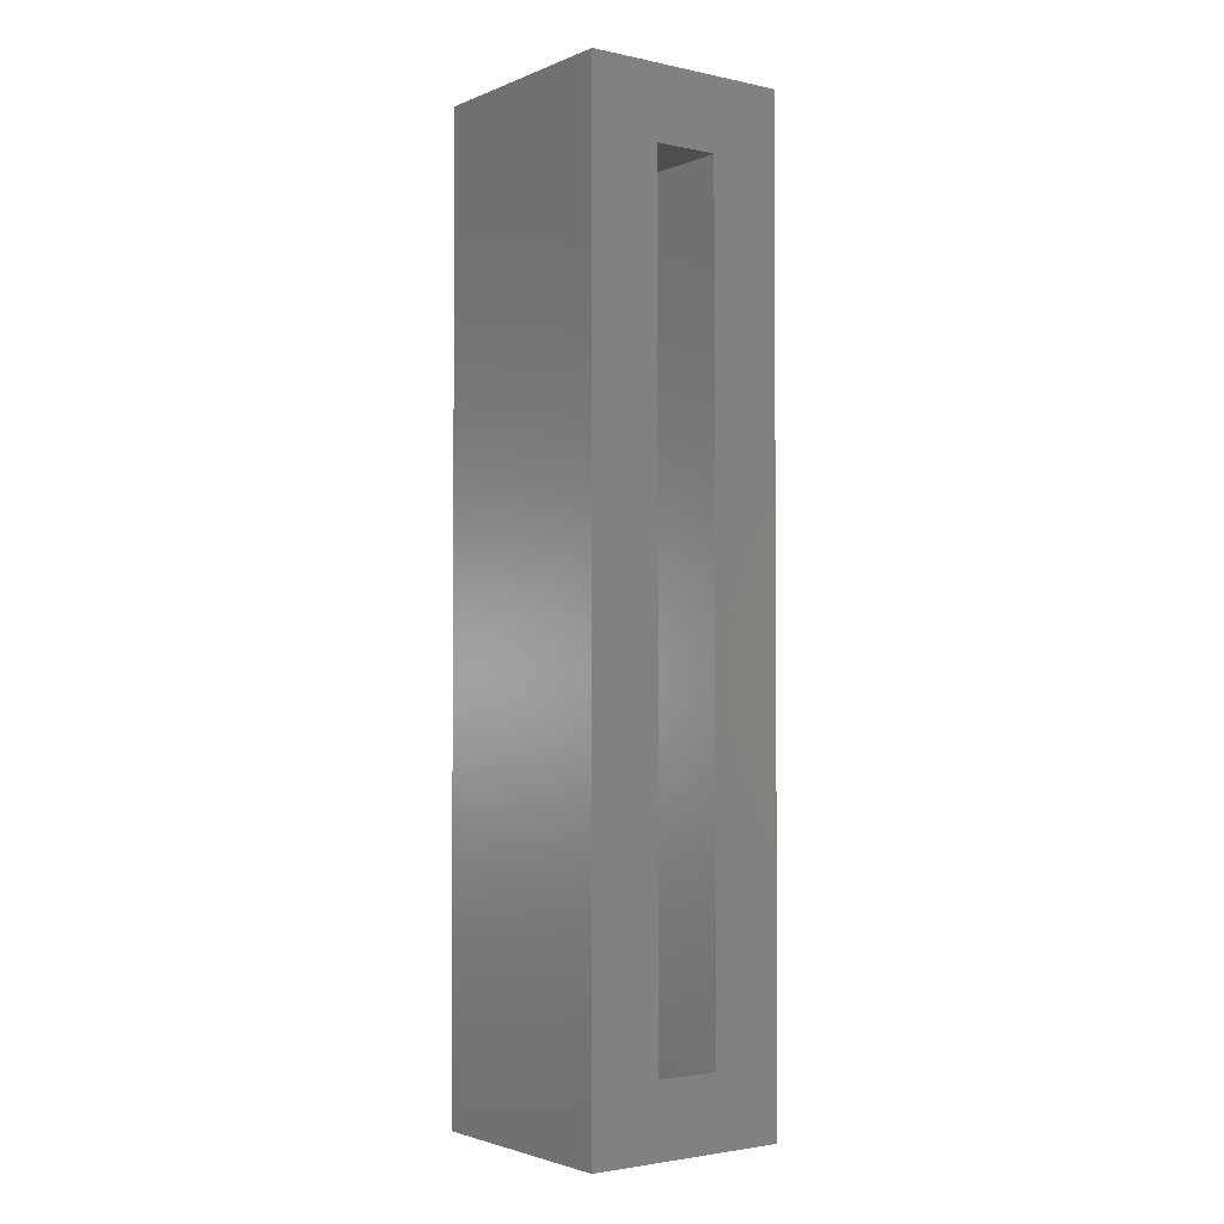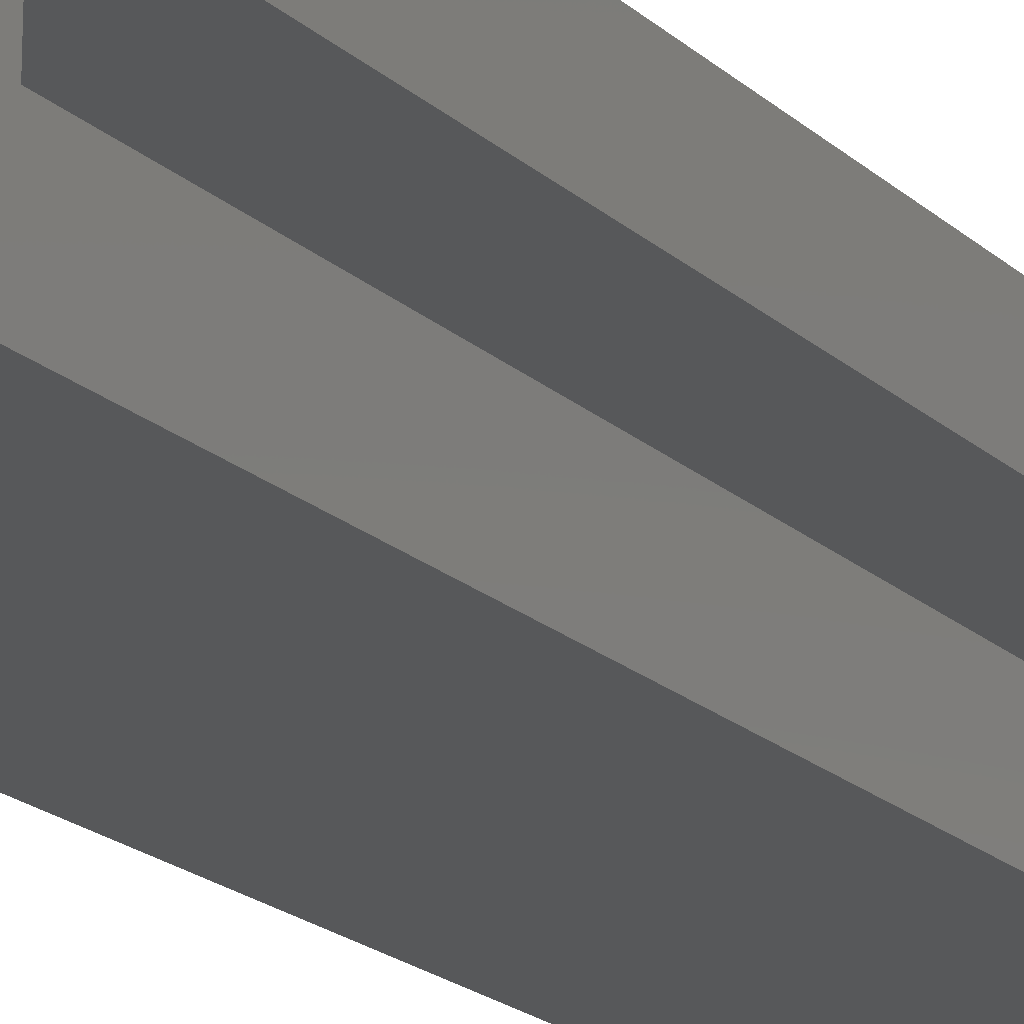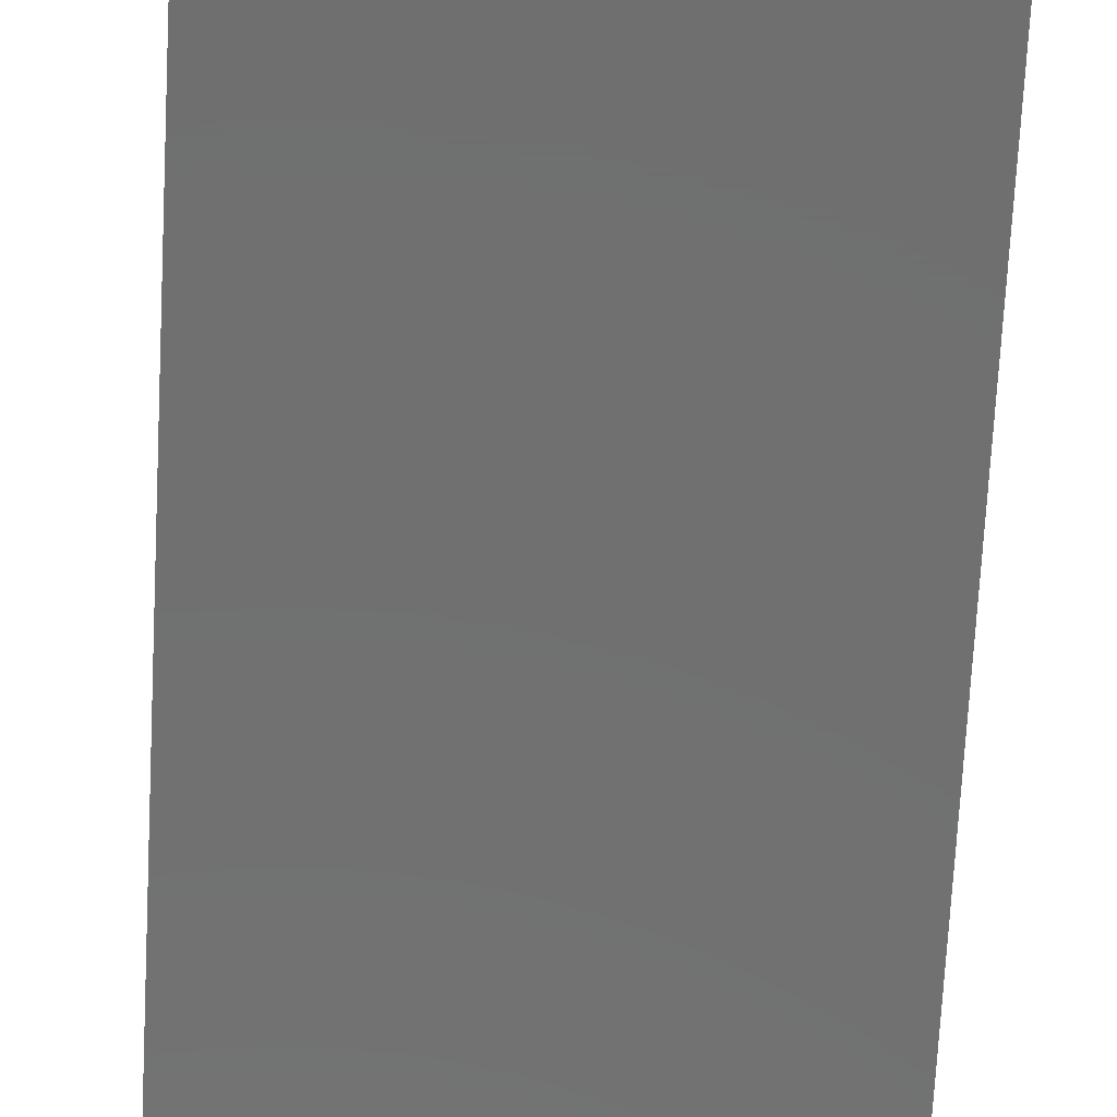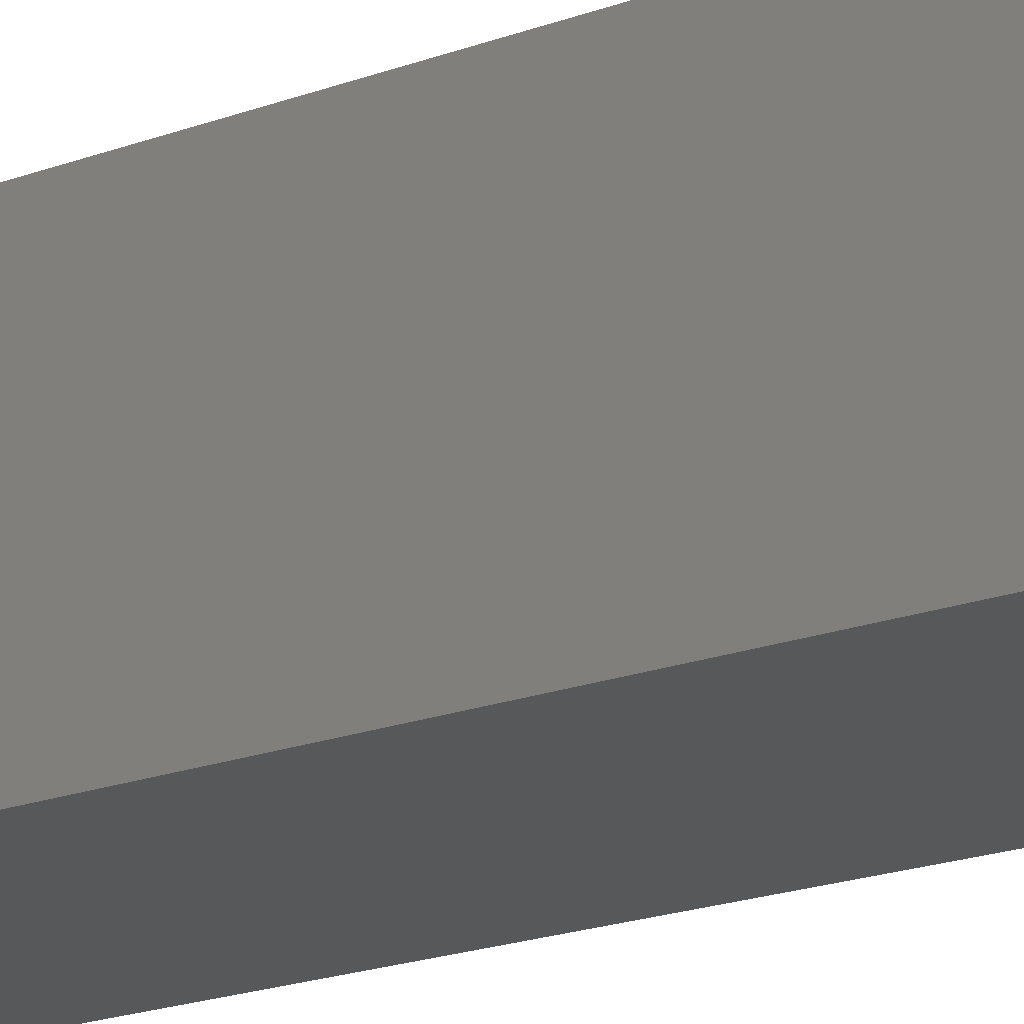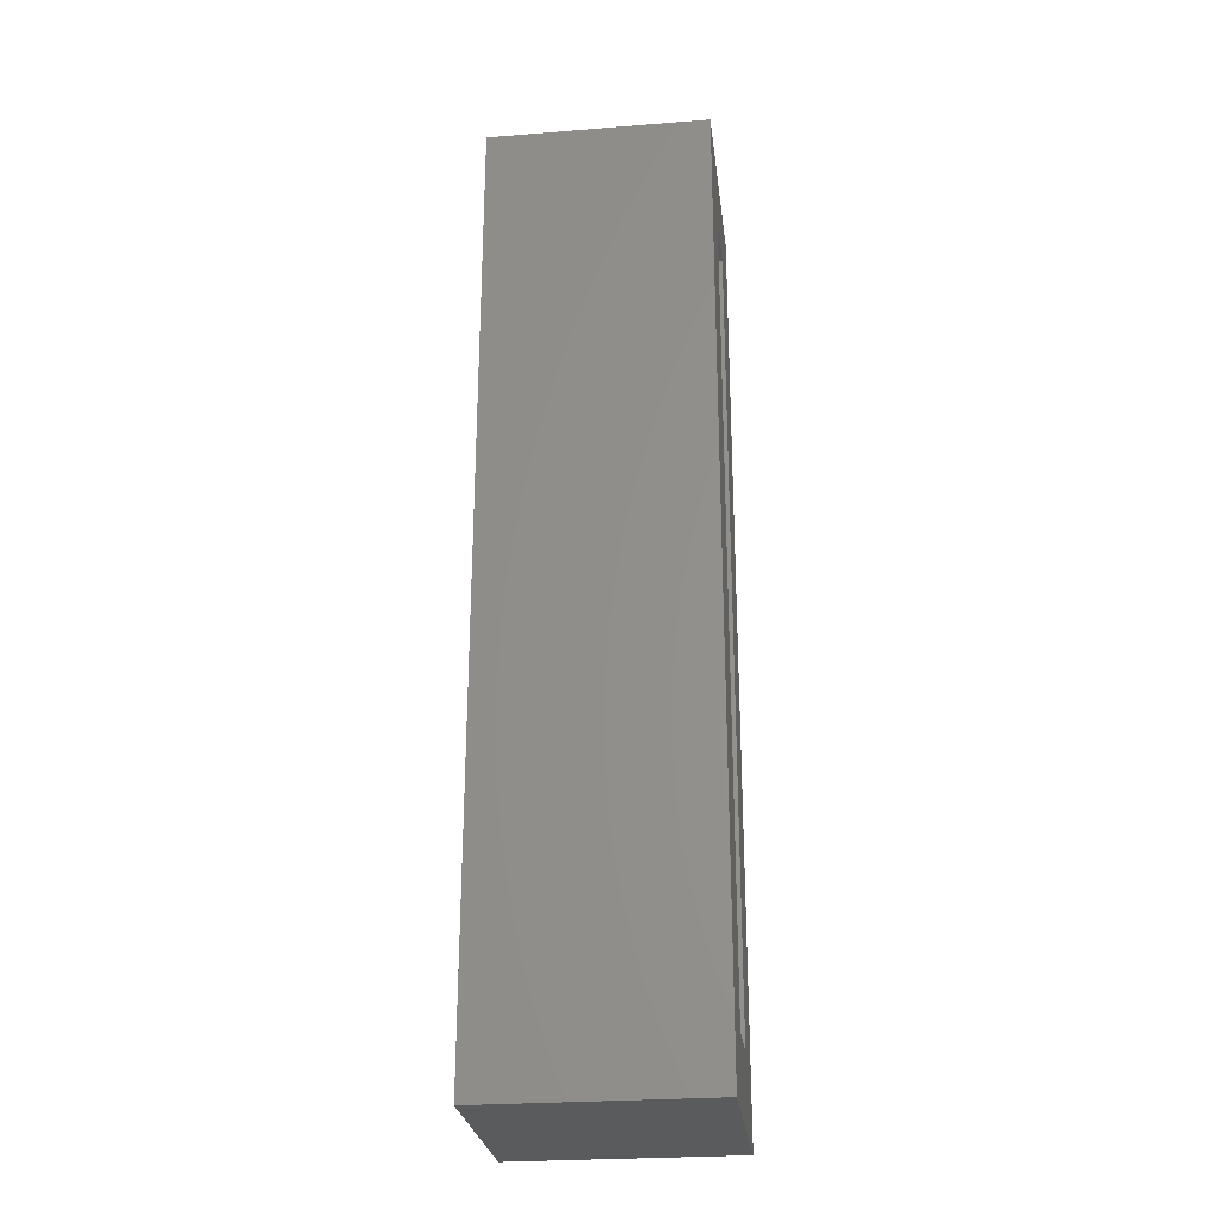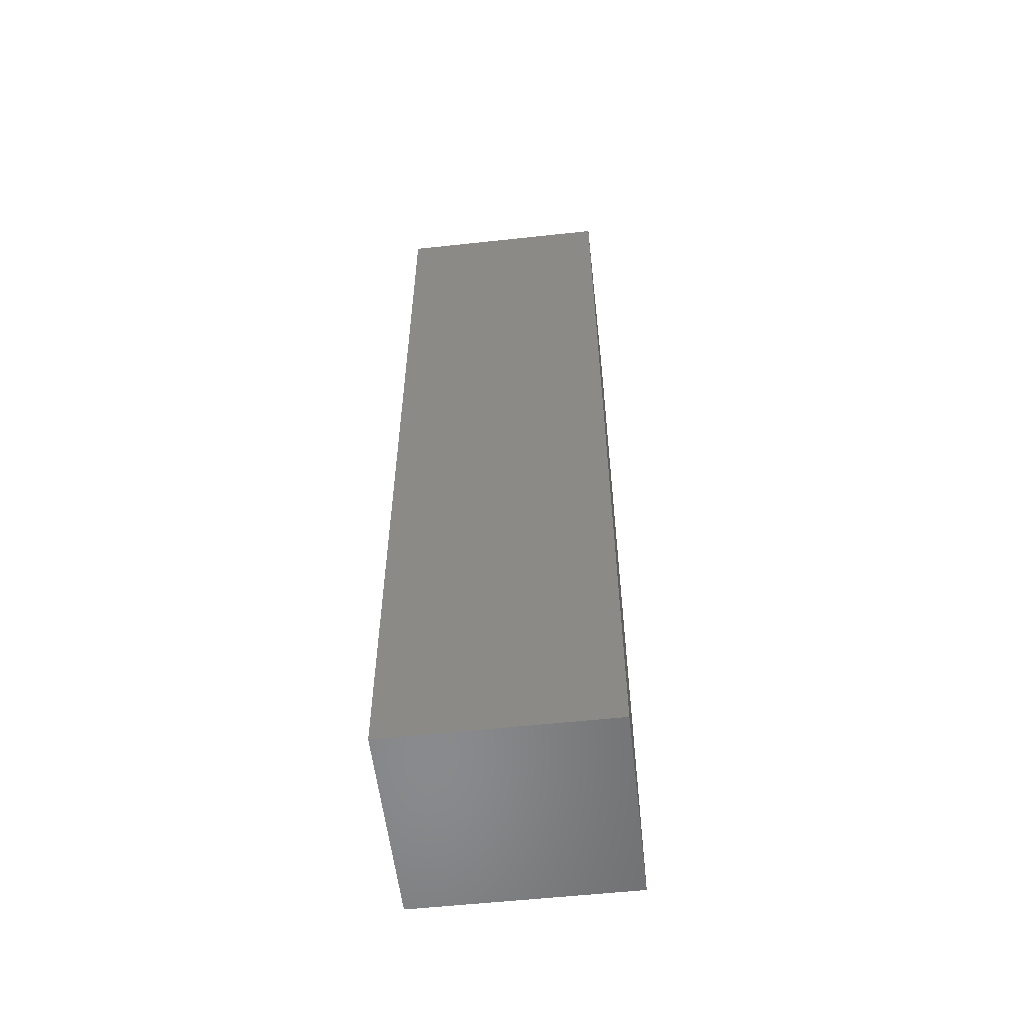
<metadata>
{"format":"stl","ext":"stl","renderer":"f3d","projection":"perspective","resolution":1024,"background":"white","views":[{"elev":-2.5,"azim":-126.4,"up":"+Z"},{"elev":-19.7,"azim":-148.0,"up":"+Y"},{"elev":-61.5,"azim":-2.8,"up":"+Y"},{"elev":-18.5,"azim":126.5,"up":"+Y"},{"elev":-26.8,"azim":-173.0,"up":"+Z"},{"elev":-56.1,"azim":6.5,"up":"+Z"}]}
</metadata>
<code>
# stl→obj: 16 verts, 28 faces
v -0.75 0.01562 -0.04688
v -0.75 0.07812 0.01562
v -0.75 0.1969 -0.04688
v -0.75 0.1344 0.01562
v -0.75 0.1969 0.7969
v -0.75 0.1344 0.7344
v -0.75 0.01562 0.7969
v -0.75 0.07812 0.7344
v -0.6172 0.07812 0.01562
v -0.6172 0.07812 0.7344
v -0.6172 0.1344 0.01562
v -0.6172 0.1344 0.7344
v -0.5547 0.01562 -0.04688
v -0.5547 0.01562 0.7969
v -0.5547 0.1969 -0.04688
v -0.5547 0.1969 0.7969
f 1 2 3
f 3 2 4
f 3 4 5
f 5 4 6
f 5 6 7
f 7 6 8
f 7 8 1
f 1 8 2
f 2 8 9
f 9 8 10
f 11 12 4
f 4 12 6
f 4 2 11
f 11 2 9
f 6 12 8
f 8 12 10
f 1 13 7
f 7 13 14
f 13 15 14
f 14 15 16
f 15 3 16
f 16 3 5
f 3 15 1
f 1 15 13
f 5 7 16
f 16 7 14
f 9 10 11
f 11 10 12

</code>
